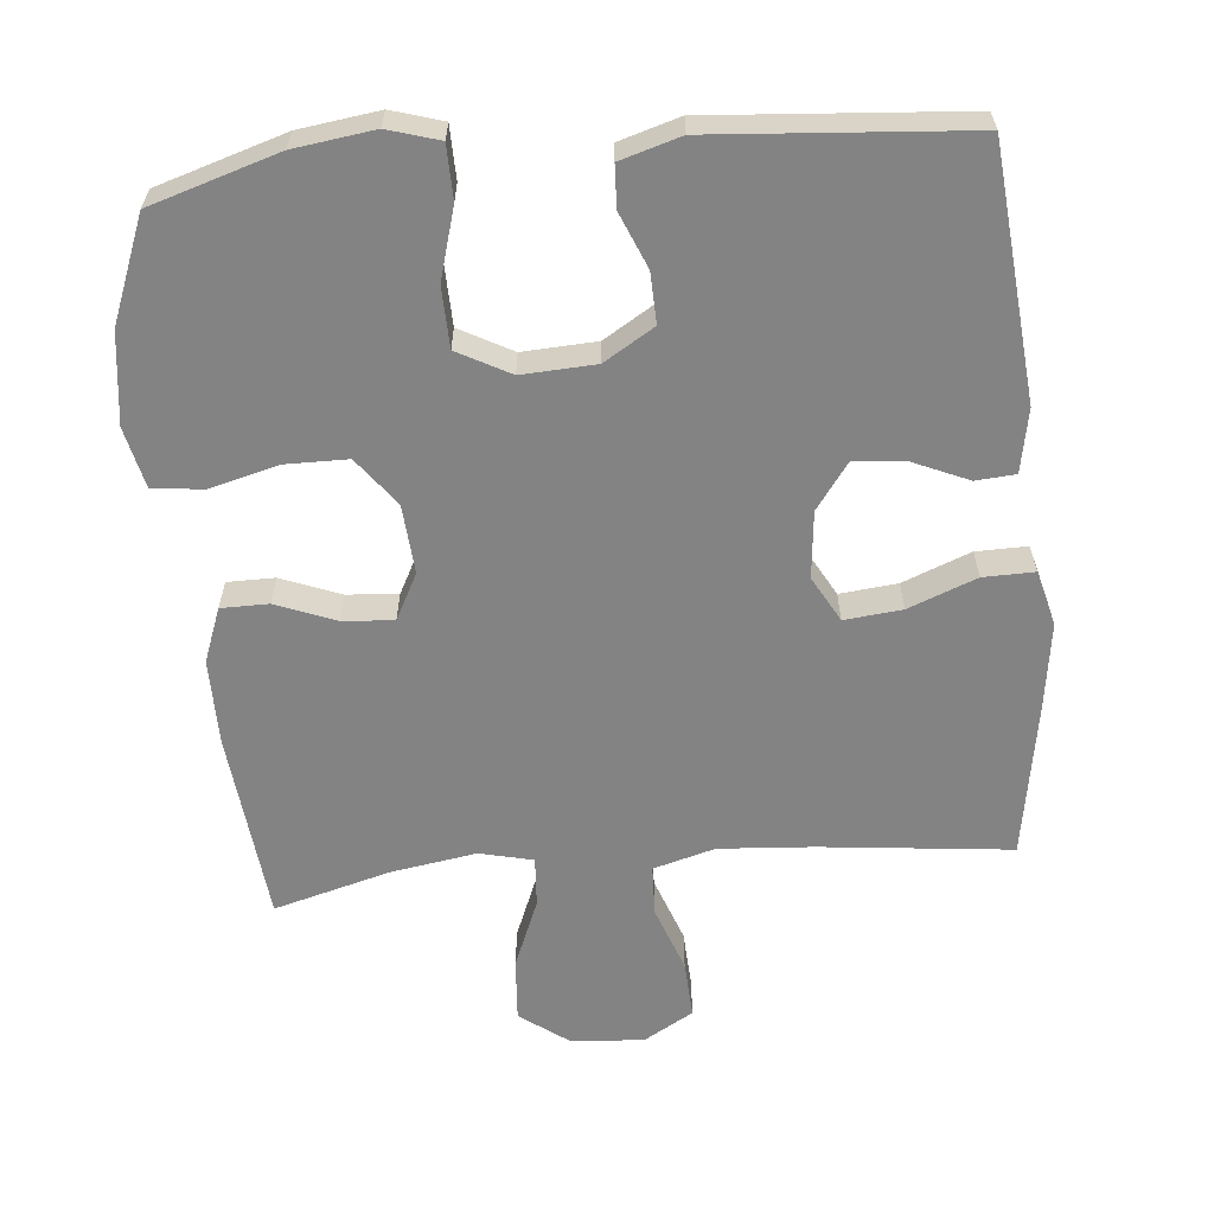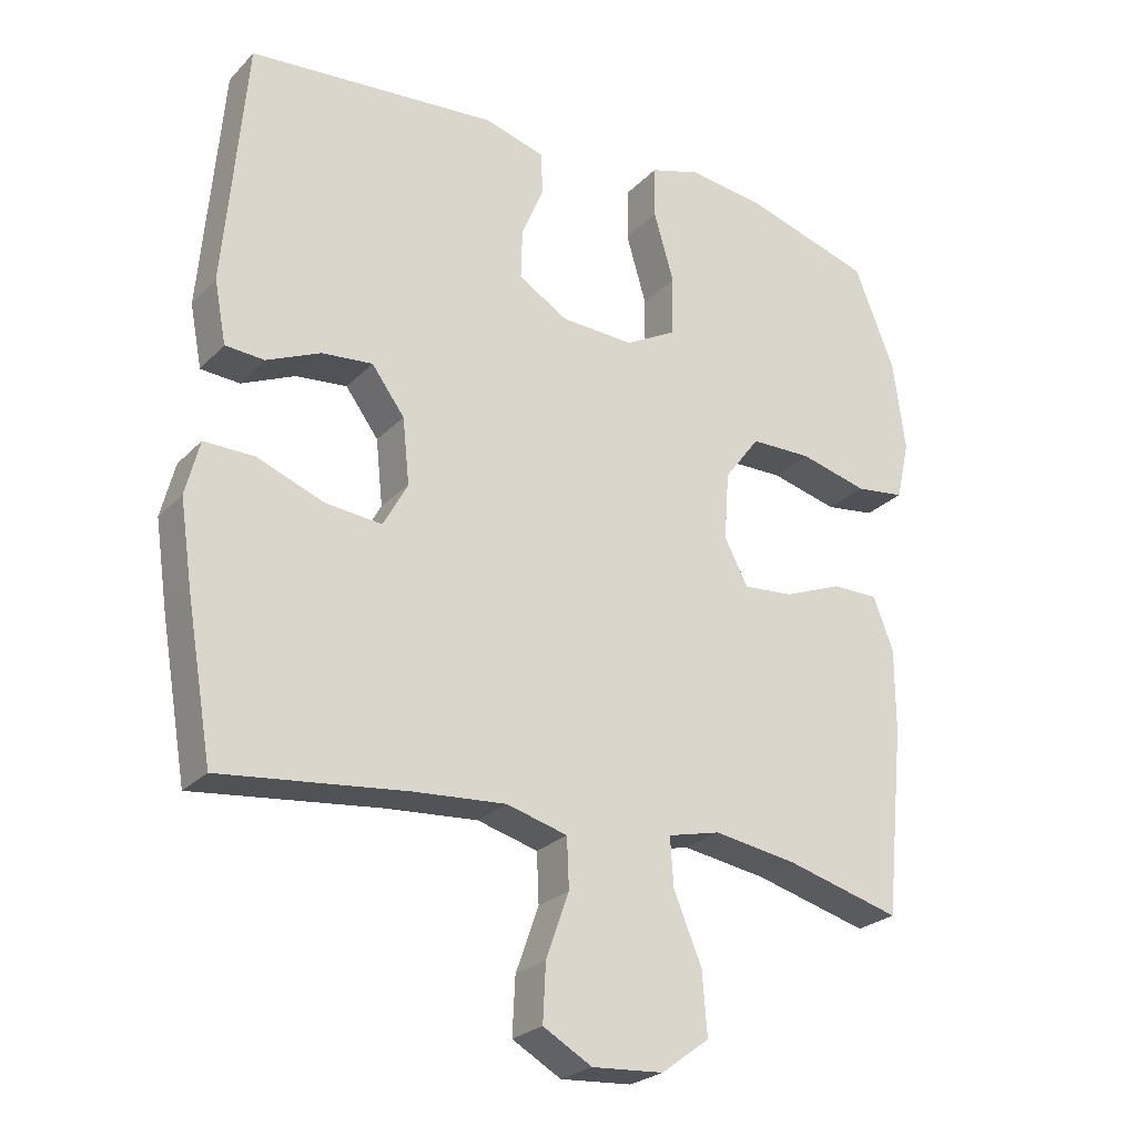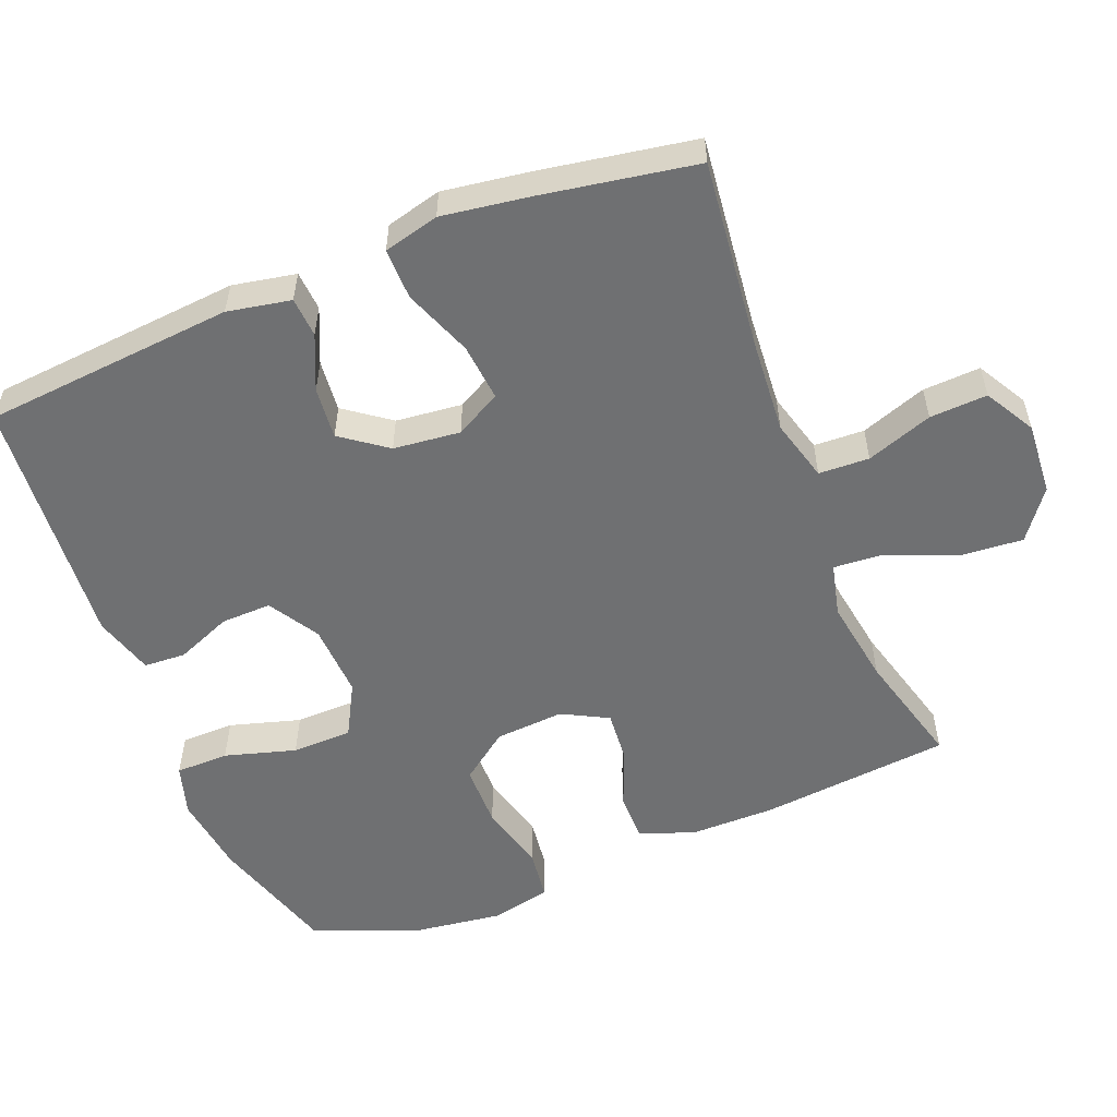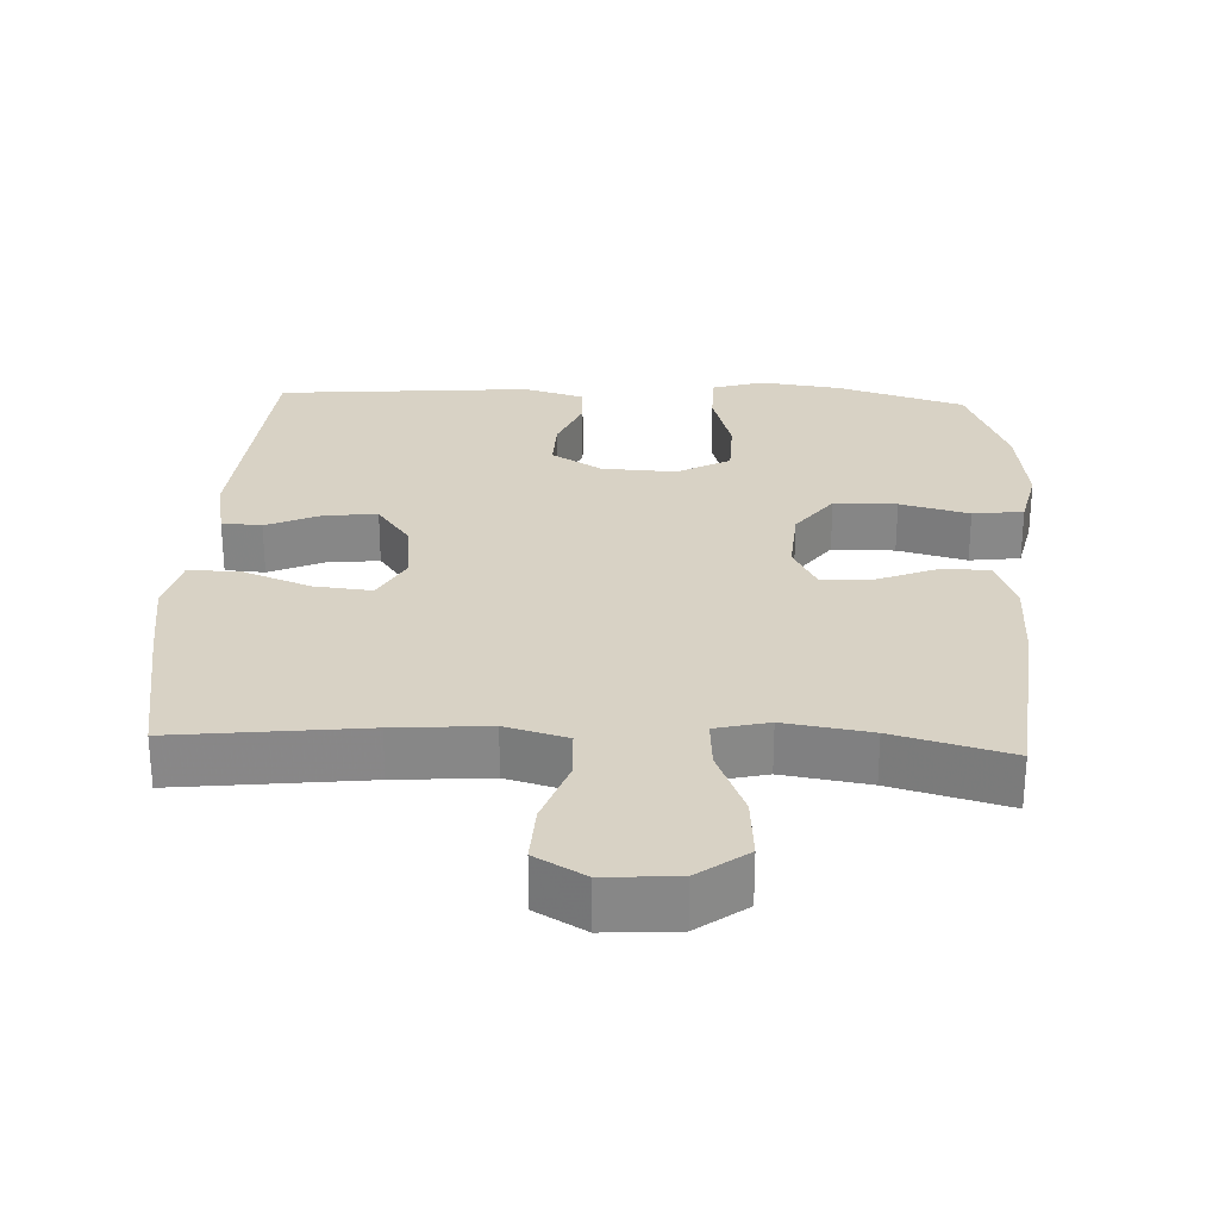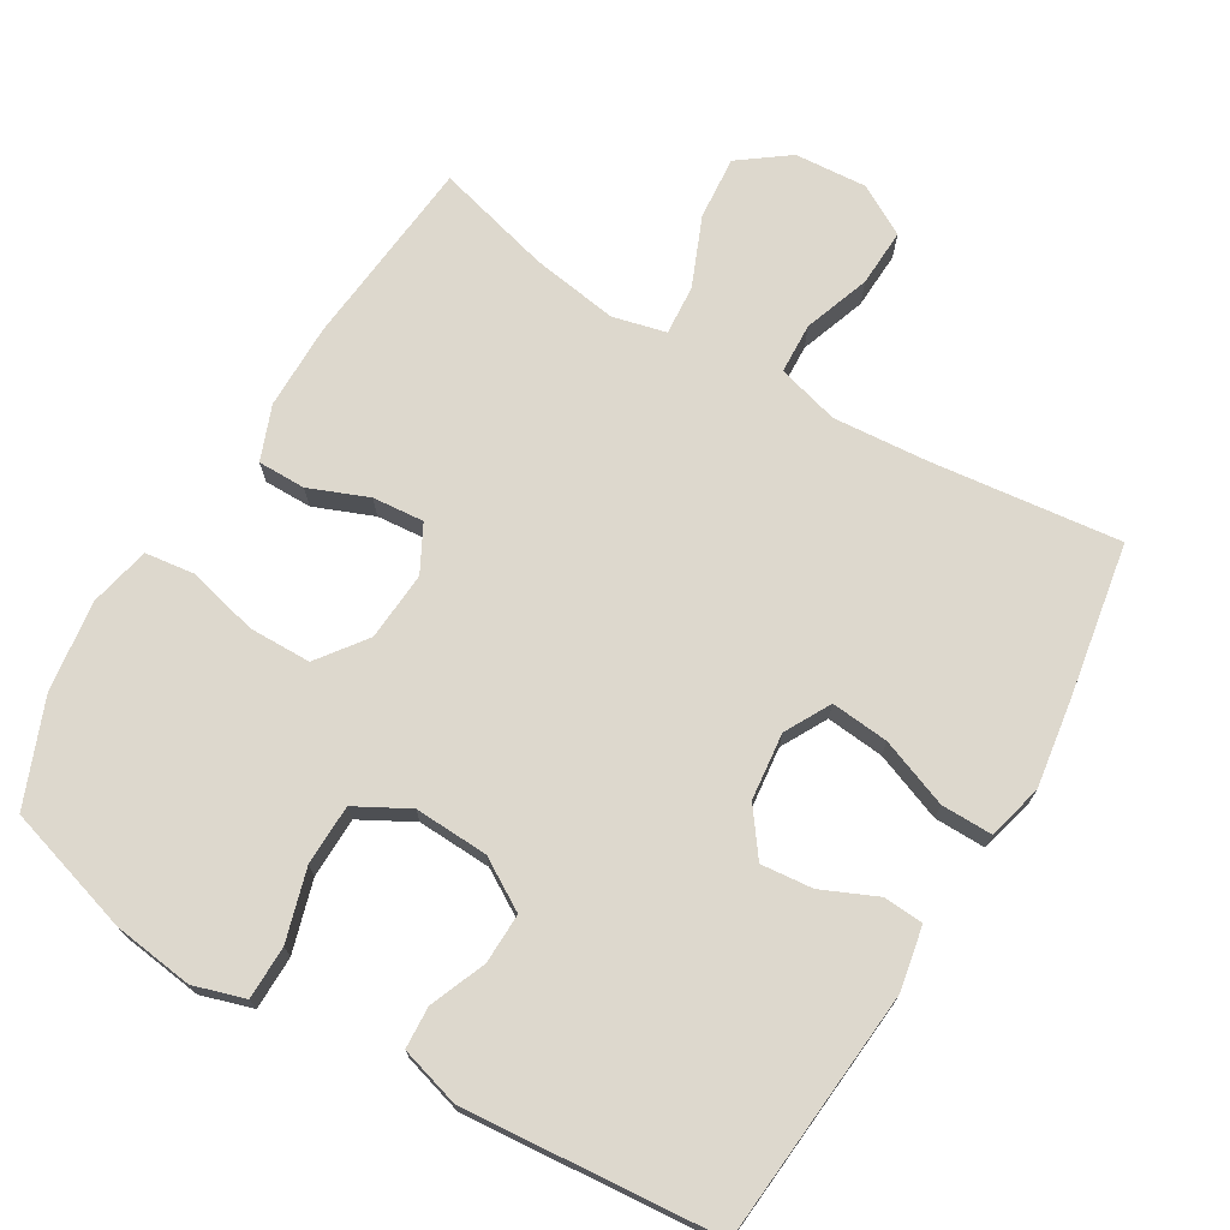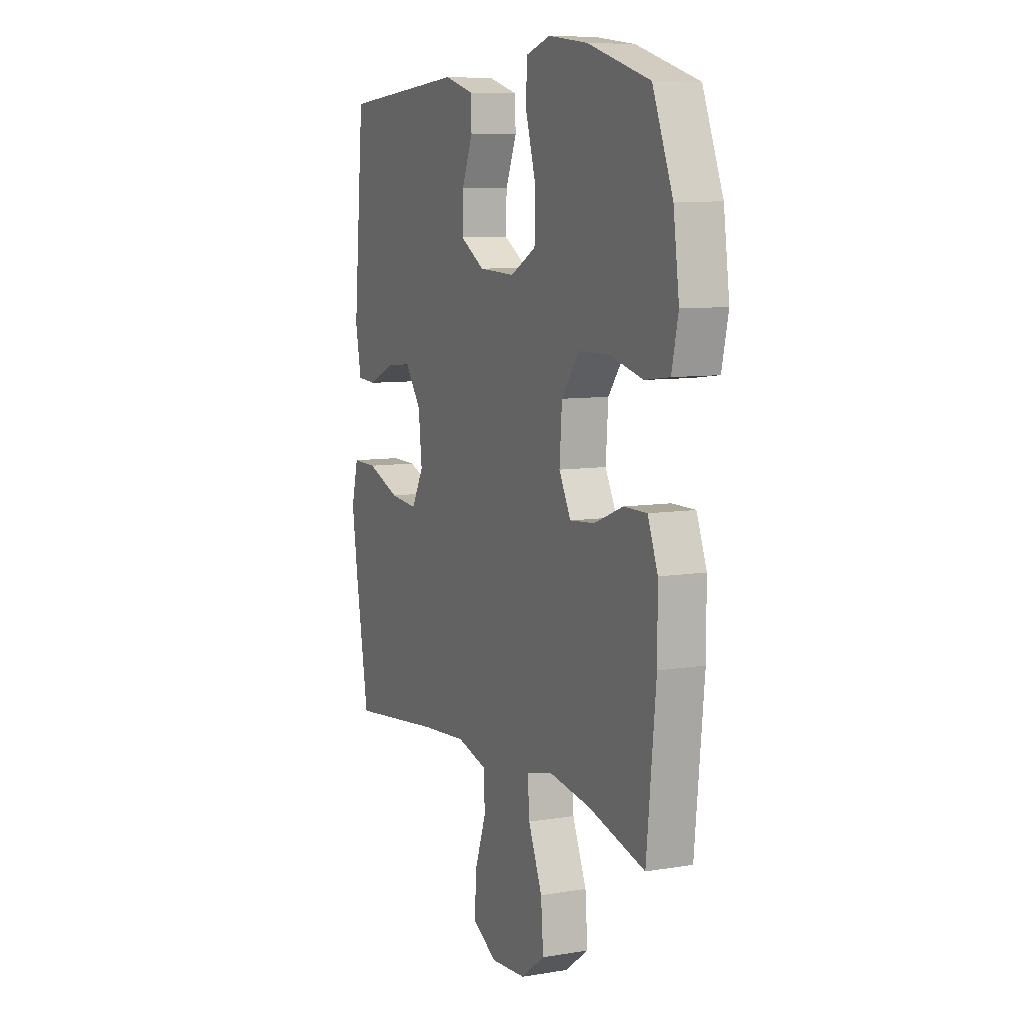
<metadata>
{"format":"obj","ext":"obj","renderer":"f3d","projection":"perspective","resolution":1024,"background":"white","views":[{"elev":-61.2,"azim":5.5,"up":"+Y"},{"elev":-25.1,"azim":147.4,"up":"+Z"},{"elev":-54.8,"azim":111.7,"up":"+Y"},{"elev":27.7,"azim":-177.4,"up":"+Y"},{"elev":72.2,"azim":30.6,"up":"+Y"},{"elev":8.2,"azim":-114.5,"up":"+Z"}]}
</metadata>
<code>
v -0.5 0.07 0.5
v -0.32 0.07 0.555
v -0.207 0.07 0.57
v -0.135 0.07 0.548
v -0.134 0.07 0.473
v -0.163 0.07 0.373
v -0.161 0.07 0.288
v -0.087 0.07 0.248
v 0.017 0.07 0.253
v 0.088 0.07 0.296
v 0.086 0.07 0.367
v 0.054 0.07 0.445
v 0.057 0.07 0.504
v 0.142 0.07 0.529
v 0.5 0.07 0.5
v 0.531 0.07 0.146
v 0.514 0.07 0.057
v 0.458 0.07 0.053
v 0.381 0.07 0.087
v 0.308 0.07 0.094
v 0.261 0.07 0.03
v 0.251 0.07 -0.064
v 0.286 0.07 -0.128
v 0.367 0.07 -0.12
v 0.463 0.07 -0.083
v 0.535 0.07 -0.082
v 0.555 0.07 -0.16
v 0.537 0.07 -0.283
v 0.5 0.07 -0.5
v 0.234 0.07 -0.47
v 0.101 0.07 -0.46
v 0.014 0.07 -0.484
v 0.011 0.07 -0.555
v 0.044 0.07 -0.648
v 0.048 0.07 -0.729
v -0.022 0.07 -0.769
v -0.124 0.07 -0.762
v -0.193 0.07 -0.711
v -0.186 0.07 -0.622
v -0.146 0.07 -0.525
v -0.141 0.07 -0.455
v -0.216 0.07 -0.437
v -0.337 0.07 -0.456
v -0.5 0.07 -0.5
v -0.527 0.07 -0.231
v -0.527 0.07 -0.111
v -0.498 0.07 -0.035
v -0.431 0.07 -0.035
v -0.348 0.07 -0.068
v -0.276 0.07 -0.074
v -0.242 0.07 -0.009
v -0.249 0.07 0.088
v -0.3 0.07 0.156
v -0.388 0.07 0.157
v -0.485 0.07 0.132
v -0.556 0.07 0.141
v -0.575 0.07 0.226
v -0.558 0.07 0.354
v -0.5 0 0.5
v -0.32 0 0.555
v -0.207 0 0.57
v -0.135 0 0.548
v -0.134 0 0.473
v -0.163 0 0.373
v -0.161 0 0.288
v -0.087 0 0.248
v 0.017 0 0.253
v 0.088 0 0.296
v 0.086 0 0.367
v 0.054 0 0.445
v 0.057 0 0.504
v 0.142 0 0.529
v 0.5 0 0.5
v 0.531 0 0.146
v 0.514 0 0.057
v 0.458 0 0.053
v 0.381 0 0.087
v 0.308 0 0.094
v 0.261 0 0.03
v 0.251 0 -0.064
v 0.286 0 -0.128
v 0.367 0 -0.12
v 0.463 0 -0.083
v 0.535 0 -0.082
v 0.555 0 -0.16
v 0.537 0 -0.283
v 0.5 0 -0.5
v 0.234 0 -0.47
v 0.101 0 -0.46
v 0.014 0 -0.484
v 0.011 0 -0.555
v 0.044 0 -0.648
v 0.048 0 -0.729
v -0.022 0 -0.769
v -0.124 0 -0.762
v -0.193 0 -0.711
v -0.186 0 -0.622
v -0.146 0 -0.525
v -0.141 0 -0.455
v -0.216 0 -0.437
v -0.337 0 -0.456
v -0.5 0 -0.5
v -0.527 0 -0.231
v -0.527 0 -0.111
v -0.498 0 -0.035
v -0.431 0 -0.035
v -0.348 0 -0.068
v -0.276 0 -0.074
v -0.242 0 -0.009
v -0.249 0 0.088
v -0.3 0 0.156
v -0.388 0 0.157
v -0.485 0 0.132
v -0.556 0 0.141
v -0.575 0 0.226
v -0.558 0 0.354
f 4 5 6
f 3 4 6
f 2 3 6
f 1 2 6
f 58 1 6
f 57 58 6
f 56 57 6
f 55 56 6
f 54 55 6
f 53 54 6 7
f 52 53 7 8
f 51 52 8 9
f 50 51 9 10
f 47 48 49
f 46 47 49
f 45 46 49
f 44 45 49
f 43 44 49
f 42 43 49 50
f 41 42 50 10
f 38 39 40
f 37 38 40
f 36 37 40
f 35 36 40
f 34 35 40
f 33 34 40
f 32 33 40 41
f 31 32 41 10
f 28 29 30
f 27 28 30
f 26 27 30
f 25 26 30
f 24 25 30
f 23 24 30 31
f 22 23 31
f 21 22 31 10
f 17 18 19
f 16 17 19
f 15 16 19
f 14 15 19
f 13 14 19
f 12 13 19
f 11 12 19
f 11 19 20
f 10 11 20 21
f 64 63 62
f 64 62 61
f 64 61 60
f 64 60 59
f 64 59 116
f 64 116 115
f 64 115 114
f 64 114 113
f 64 113 112
f 65 64 112 111
f 66 65 111 110
f 67 66 110 109
f 68 67 109 108
f 107 106 105
f 107 105 104
f 107 104 103
f 107 103 102
f 107 102 101
f 108 107 101 100
f 68 108 100 99
f 98 97 96
f 98 96 95
f 98 95 94
f 98 94 93
f 98 93 92
f 98 92 91
f 99 98 91 90
f 68 99 90 89
f 88 87 86
f 88 86 85
f 88 85 84
f 88 84 83
f 88 83 82
f 89 88 82 81
f 89 81 80
f 68 89 80 79
f 77 76 75
f 77 75 74
f 77 74 73
f 77 73 72
f 77 72 71
f 77 71 70
f 77 70 69
f 78 77 69
f 79 78 69 68
f 1 59 60 2
f 2 60 61 3
f 3 61 62 4
f 4 62 63 5
f 5 63 64 6
f 6 64 65 7
f 7 65 66 8
f 8 66 67 9
f 9 67 68 10
f 10 68 69 11
f 11 69 70 12
f 12 70 71 13
f 13 71 72 14
f 14 72 73 15
f 15 73 74 16
f 16 74 75 17
f 17 75 76 18
f 18 76 77 19
f 19 77 78 20
f 20 78 79 21
f 21 79 80 22
f 22 80 81 23
f 23 81 82 24
f 24 82 83 25
f 25 83 84 26
f 26 84 85 27
f 27 85 86 28
f 28 86 87 29
f 29 87 88 30
f 30 88 89 31
f 31 89 90 32
f 32 90 91 33
f 33 91 92 34
f 34 92 93 35
f 35 93 94 36
f 36 94 95 37
f 37 95 96 38
f 38 96 97 39
f 39 97 98 40
f 40 98 99 41
f 41 99 100 42
f 42 100 101 43
f 43 101 102 44
f 44 102 103 45
f 45 103 104 46
f 46 104 105 47
f 47 105 106 48
f 48 106 107 49
f 49 107 108 50
f 50 108 109 51
f 51 109 110 52
f 52 110 111 53
f 53 111 112 54
f 54 112 113 55
f 55 113 114 56
f 56 114 115 57
f 57 115 116 58
f 58 116 59 1

</code>
